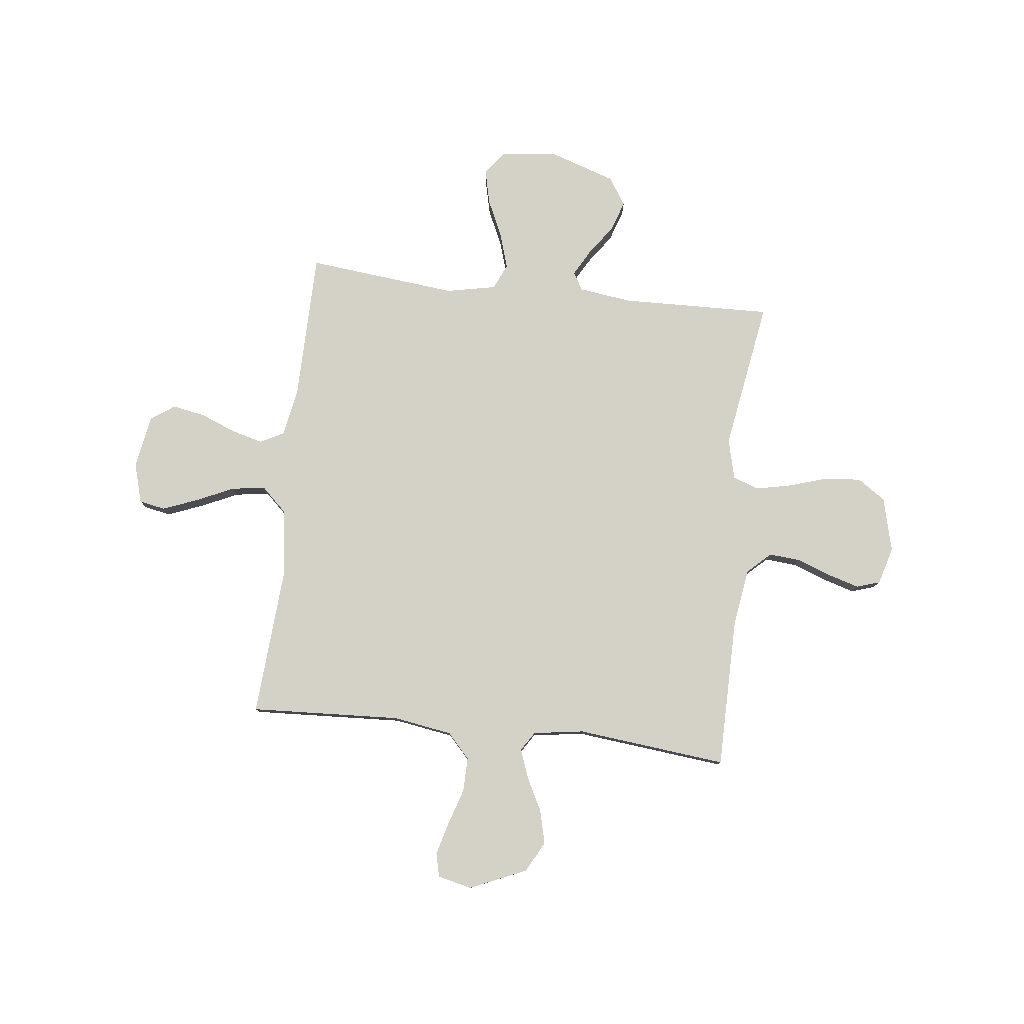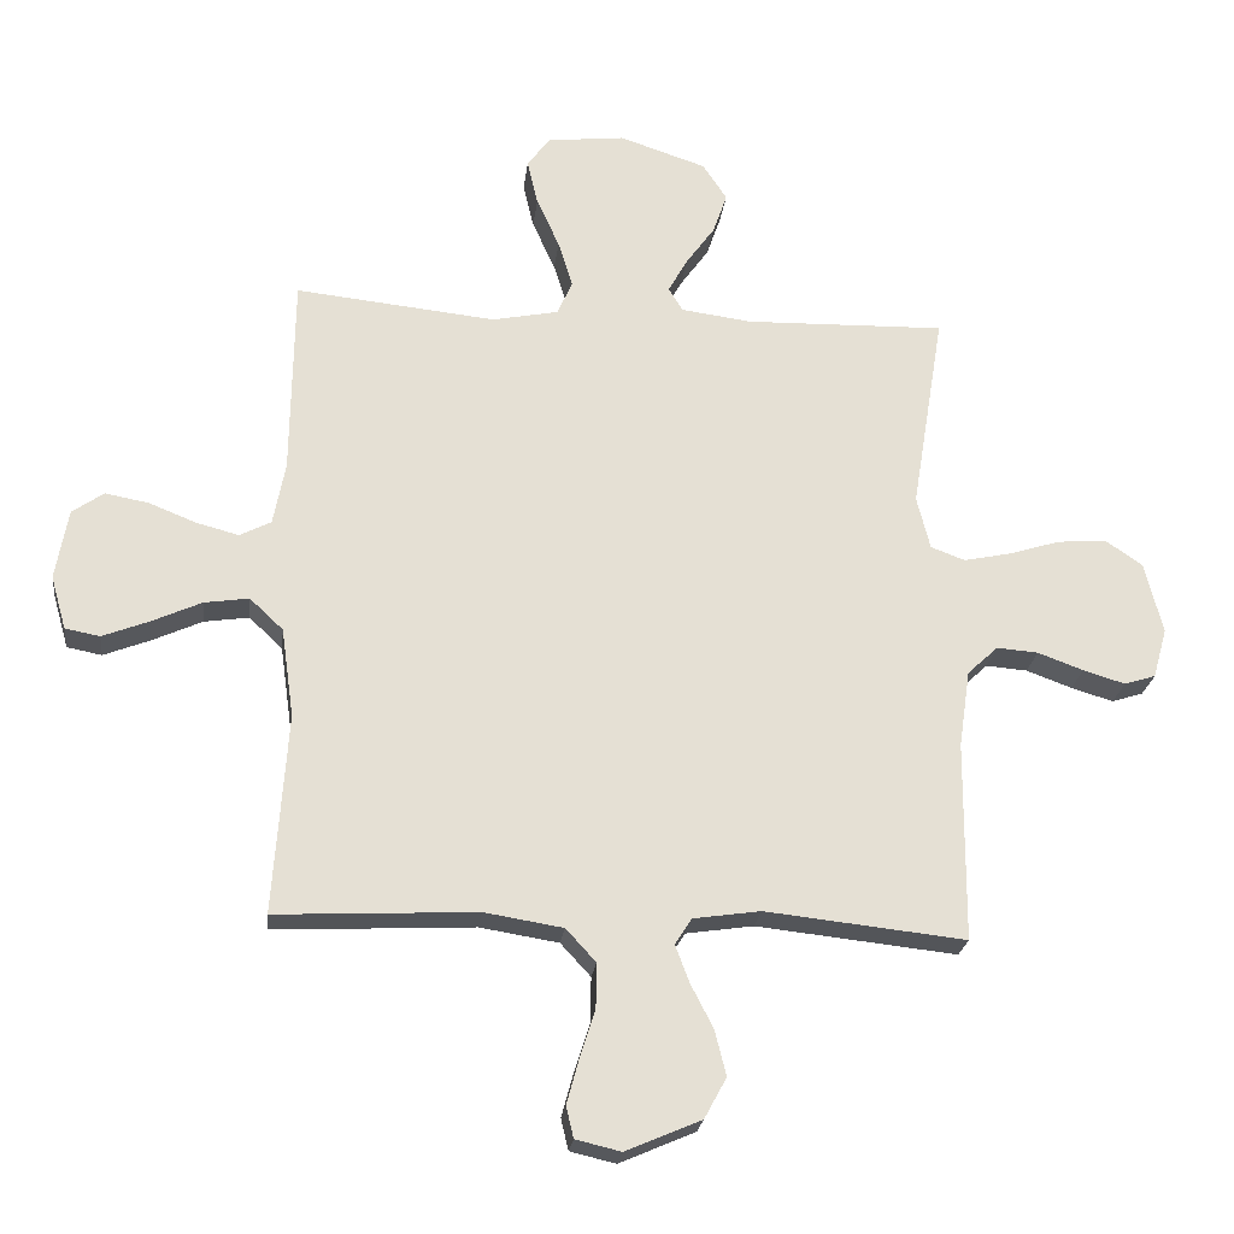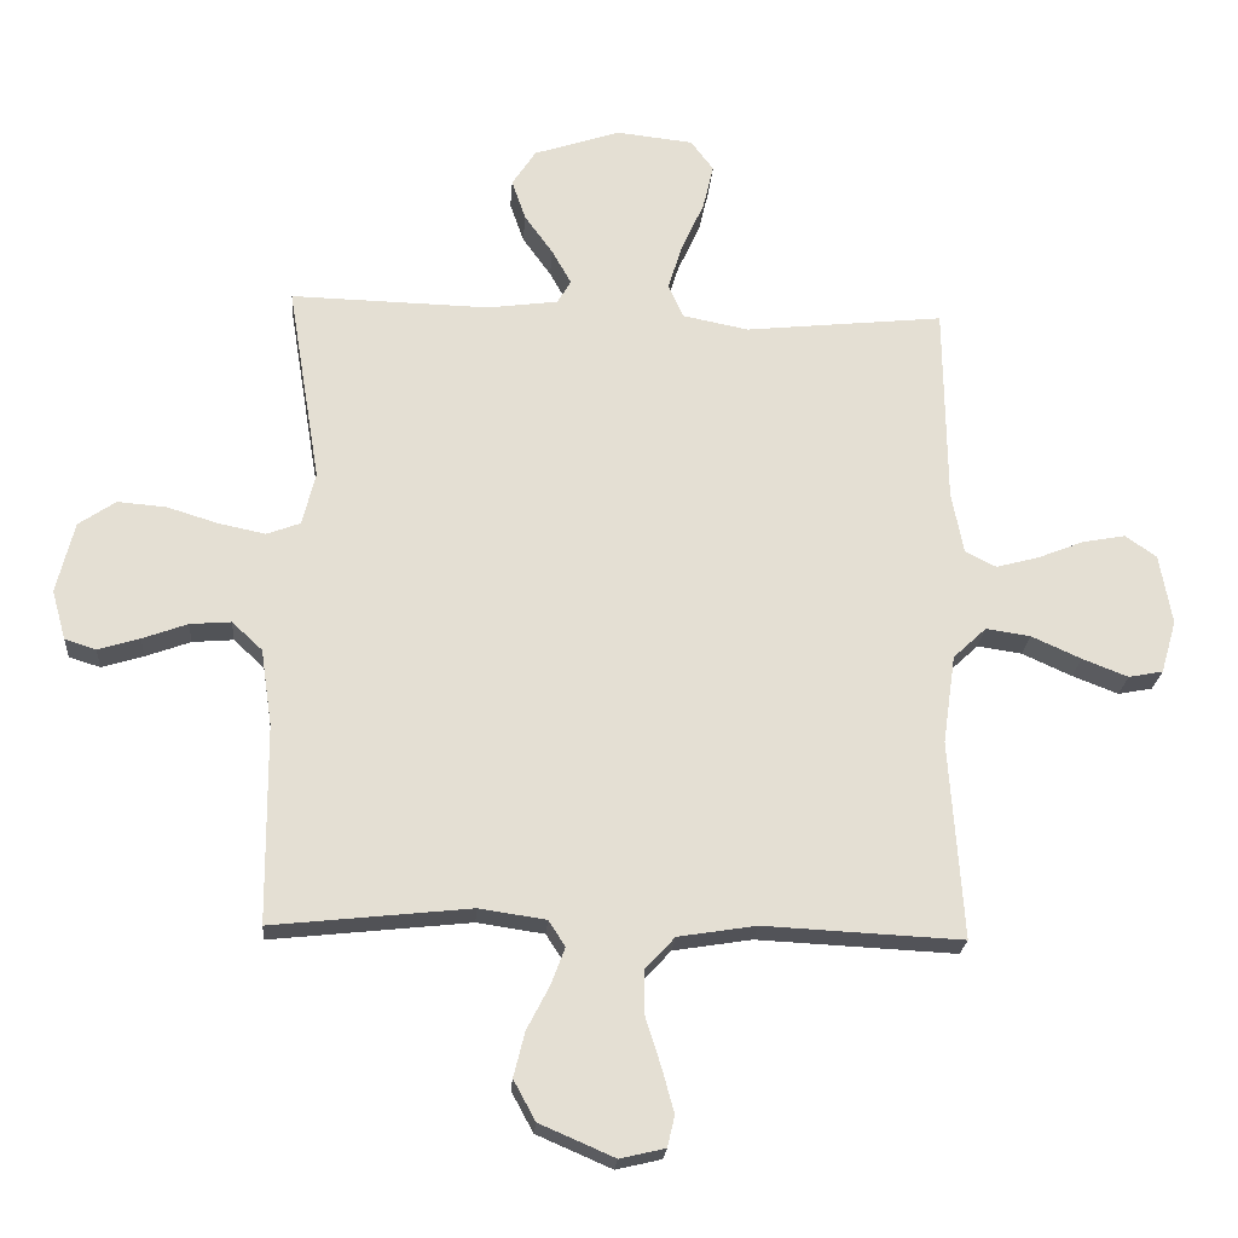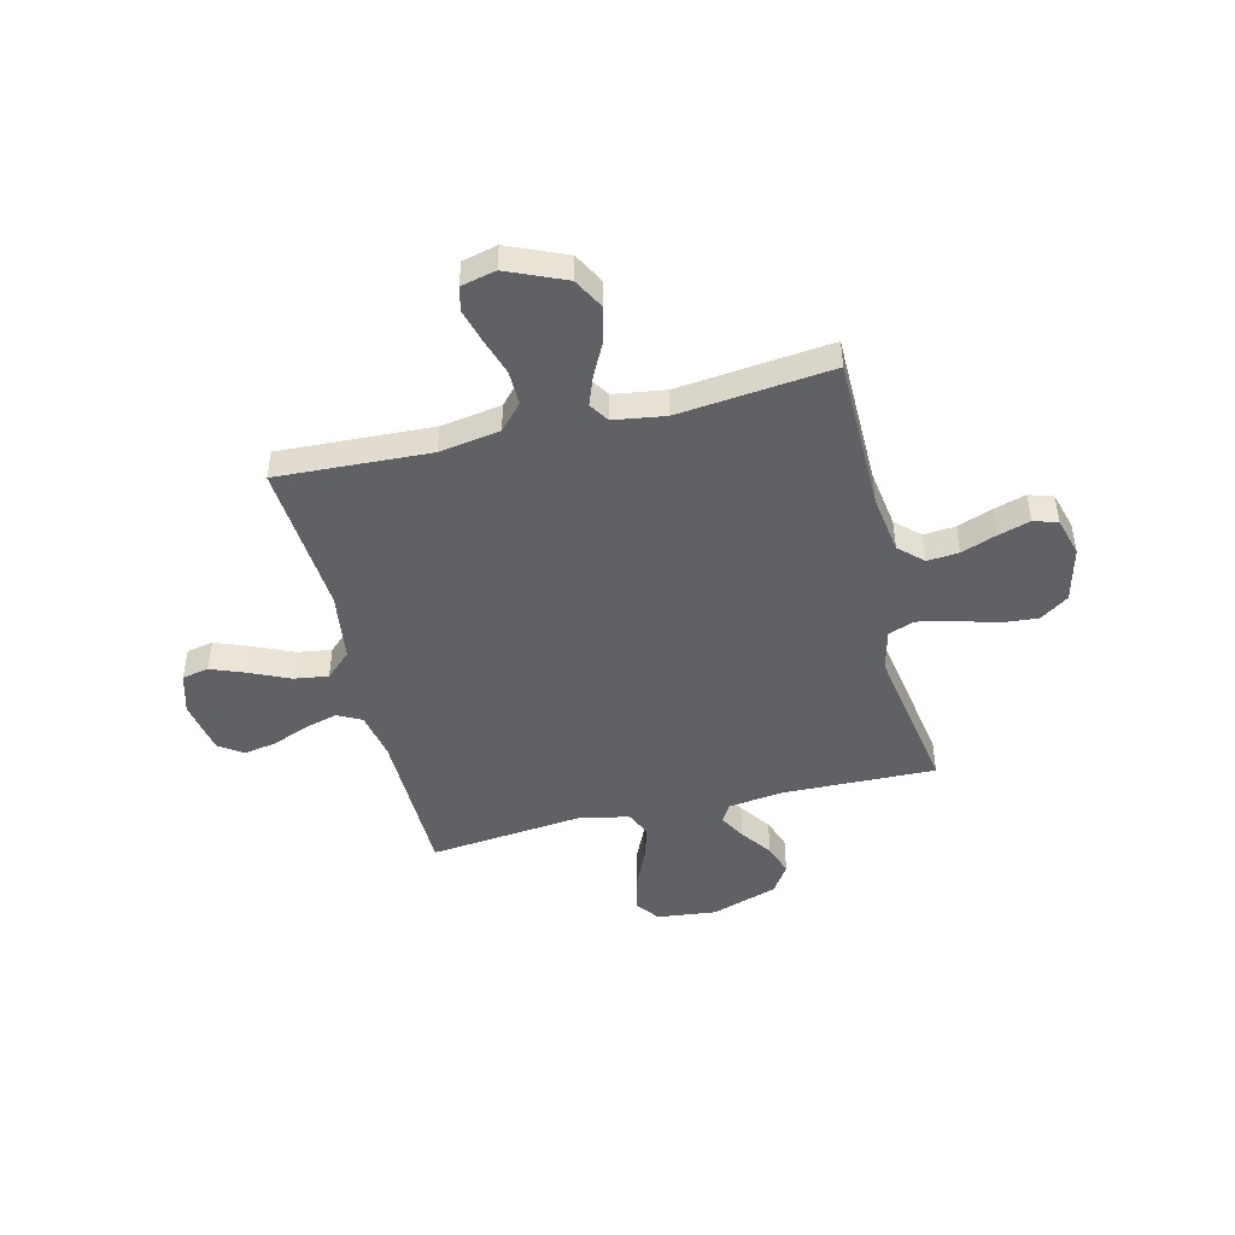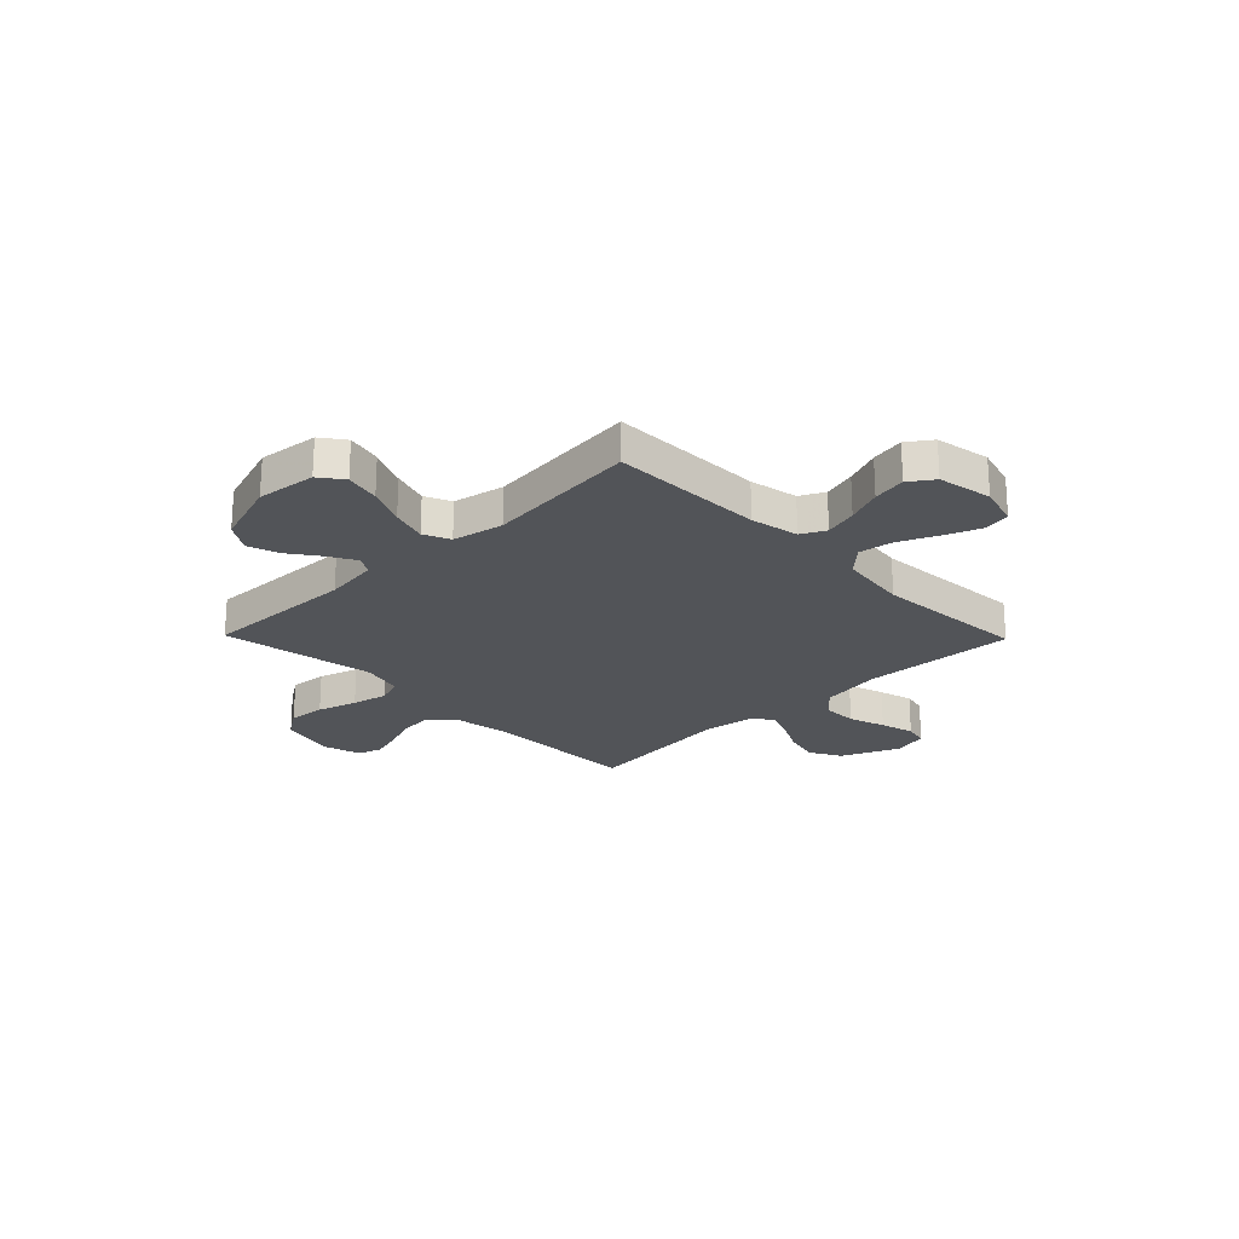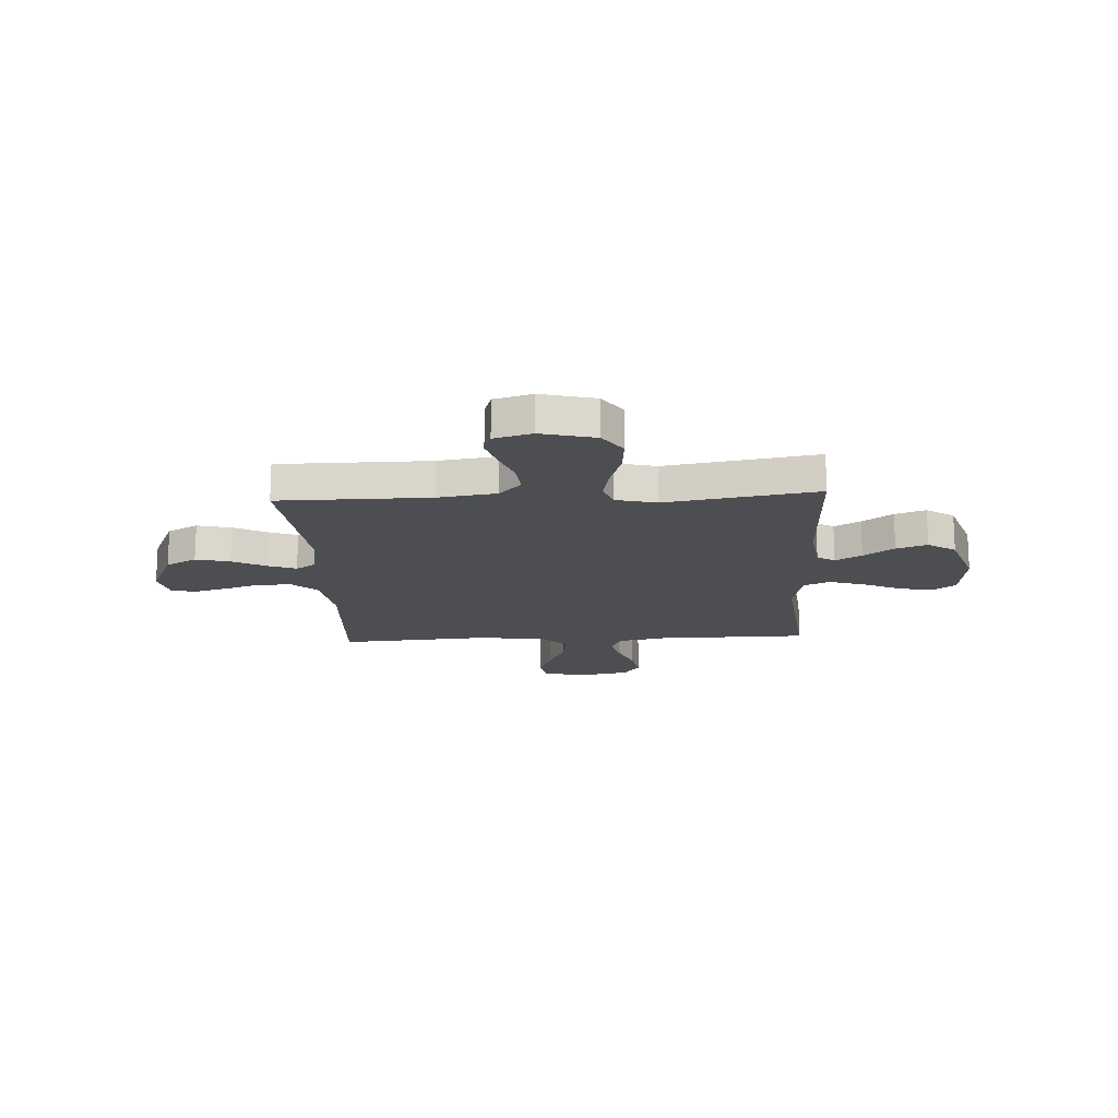
<metadata>
{"format":"obj","ext":"obj","renderer":"f3d","projection":"perspective","resolution":1024,"background":"white","views":[{"elev":79.8,"azim":-173.5,"up":"+Y"},{"elev":-23.7,"azim":173.2,"up":"+Z"},{"elev":-22.5,"azim":-4.1,"up":"+Z"},{"elev":-46.5,"azim":-166.2,"up":"+Y"},{"elev":-23.0,"azim":44.3,"up":"+Y"},{"elev":-16.9,"azim":-86.9,"up":"+Y"}]}
</metadata>
<code>
v 0.5 0.07 -0.5
v 0.2 0.07 -0.485
v 0.082 0.07 -0.504
v 0.037 0.07 -0.553
v 0.038 0.07 -0.621
v 0.061 0.07 -0.693
v 0.079 0.07 -0.759
v 0.068 0.07 -0.806
v 0 0.07 -0.822
v -0.113 0.07 -0.773
v -0.146 0.07 -0.712
v -0.129 0.07 -0.644
v -0.095 0.07 -0.578
v -0.074 0.07 -0.522
v -0.099 0.07 -0.483
v -0.2 0.07 -0.468
v -0.5 0.07 -0.5
v -0.502 0.07 -0.2
v -0.519 0.07 -0.084
v -0.565 0.07 -0.041
v -0.627 0.07 -0.046
v -0.695 0.07 -0.071
v -0.758 0.07 -0.09
v -0.805 0.07 -0.075
v -0.826 0.07 0
v -0.799 0.07 0.108
v -0.743 0.07 0.146
v -0.67 0.07 0.14
v -0.593 0.07 0.116
v -0.522 0.07 0.101
v -0.471 0.07 0.12
v -0.451 0.07 0.2
v -0.5 0.07 0.5
v -0.2 0.07 0.492
v -0.094 0.07 0.506
v -0.073 0.07 0.541
v -0.102 0.07 0.593
v -0.145 0.07 0.653
v -0.166 0.07 0.714
v -0.13 0.07 0.769
v 0 0.07 0.812
v 0.116 0.07 0.799
v 0.15 0.07 0.753
v 0.134 0.07 0.685
v 0.1 0.07 0.61
v 0.078 0.07 0.54
v 0.101 0.07 0.489
v 0.2 0.07 0.469
v 0.5 0.07 0.5
v 0.504 0.07 0.2
v 0.522 0.07 0.106
v 0.569 0.07 0.082
v 0.633 0.07 0.099
v 0.703 0.07 0.127
v 0.768 0.07 0.139
v 0.815 0.07 0.106
v 0.834 0.07 0
v 0.811 0.07 -0.08
v 0.759 0.07 -0.09
v 0.69 0.07 -0.063
v 0.615 0.07 -0.029
v 0.548 0.07 -0.019
v 0.498 0.07 -0.066
v 0.479 0.07 -0.2
v 0.5 0 -0.5
v 0.2 0 -0.485
v 0.082 0 -0.504
v 0.037 0 -0.553
v 0.038 0 -0.621
v 0.061 0 -0.693
v 0.079 0 -0.759
v 0.068 0 -0.806
v 0 0 -0.822
v -0.113 0 -0.773
v -0.146 0 -0.712
v -0.129 0 -0.644
v -0.095 0 -0.578
v -0.074 0 -0.522
v -0.099 0 -0.483
v -0.2 0 -0.468
v -0.5 0 -0.5
v -0.502 0 -0.2
v -0.519 0 -0.084
v -0.565 0 -0.041
v -0.627 0 -0.046
v -0.695 0 -0.071
v -0.758 0 -0.09
v -0.805 0 -0.075
v -0.826 0 0
v -0.799 0 0.108
v -0.743 0 0.146
v -0.67 0 0.14
v -0.593 0 0.116
v -0.522 0 0.101
v -0.471 0 0.12
v -0.451 0 0.2
v -0.5 0 0.5
v -0.2 0 0.492
v -0.094 0 0.506
v -0.073 0 0.541
v -0.102 0 0.593
v -0.145 0 0.653
v -0.166 0 0.714
v -0.13 0 0.769
v 0 0 0.812
v 0.116 0 0.799
v 0.15 0 0.753
v 0.134 0 0.685
v 0.1 0 0.61
v 0.078 0 0.54
v 0.101 0 0.489
v 0.2 0 0.469
v 0.5 0 0.5
v 0.504 0 0.2
v 0.522 0 0.106
v 0.569 0 0.082
v 0.633 0 0.099
v 0.703 0 0.127
v 0.768 0 0.139
v 0.815 0 0.106
v 0.834 0 0
v 0.811 0 -0.08
v 0.759 0 -0.09
v 0.69 0 -0.063
v 0.615 0 -0.029
v 0.548 0 -0.019
v 0.498 0 -0.066
v 0.479 0 -0.2
f 58 59 60 61
f 56 57 58 61
f 56 61 62
f 53 54 55 56
f 52 53 56 62
f 51 52 62 63
f 48 49 50
f 47 48 50 51
f 42 43 44 45
f 42 45 46
f 41 42 46
f 40 41 46
f 37 38 39 40
f 36 37 40 46
f 35 36 46 47
f 32 33 34
f 31 32 34 35
f 26 27 28 29
f 26 29 30
f 25 26 30
f 24 25 30
f 21 22 23 24
f 21 24 30 31
f 16 17 18
f 15 16 18 19
f 10 11 12 13
f 10 13 14
f 9 10 14
f 8 9 14
f 5 6 7 8
f 5 8 14
f 4 5 14 15
f 64 1 2
f 64 2 3
f 63 64 3
f 51 63 3
f 20 21 31 35
f 19 20 35 47
f 15 19 47 51
f 3 4 15 51
f 125 124 123 122
f 125 122 121 120
f 126 125 120
f 120 119 118 117
f 126 120 117 116
f 127 126 116 115
f 114 113 112
f 115 114 112 111
f 109 108 107 106
f 110 109 106
f 110 106 105
f 110 105 104
f 104 103 102 101
f 110 104 101 100
f 111 110 100 99
f 98 97 96
f 99 98 96 95
f 93 92 91 90
f 94 93 90
f 94 90 89
f 94 89 88
f 88 87 86 85
f 95 94 88 85
f 82 81 80
f 83 82 80 79
f 77 76 75 74
f 78 77 74
f 78 74 73
f 78 73 72
f 72 71 70 69
f 78 72 69
f 79 78 69 68
f 66 65 128
f 67 66 128
f 67 128 127
f 67 127 115
f 99 95 85 84
f 111 99 84 83
f 115 111 83 79
f 115 79 68 67
f 1 65 66 2
f 2 66 67 3
f 3 67 68 4
f 4 68 69 5
f 5 69 70 6
f 6 70 71 7
f 7 71 72 8
f 8 72 73 9
f 9 73 74 10
f 10 74 75 11
f 11 75 76 12
f 12 76 77 13
f 13 77 78 14
f 14 78 79 15
f 15 79 80 16
f 16 80 81 17
f 17 81 82 18
f 18 82 83 19
f 19 83 84 20
f 20 84 85 21
f 21 85 86 22
f 22 86 87 23
f 23 87 88 24
f 24 88 89 25
f 25 89 90 26
f 26 90 91 27
f 27 91 92 28
f 28 92 93 29
f 29 93 94 30
f 30 94 95 31
f 31 95 96 32
f 32 96 97 33
f 33 97 98 34
f 34 98 99 35
f 35 99 100 36
f 36 100 101 37
f 37 101 102 38
f 38 102 103 39
f 39 103 104 40
f 40 104 105 41
f 41 105 106 42
f 42 106 107 43
f 43 107 108 44
f 44 108 109 45
f 45 109 110 46
f 46 110 111 47
f 47 111 112 48
f 48 112 113 49
f 49 113 114 50
f 50 114 115 51
f 51 115 116 52
f 52 116 117 53
f 53 117 118 54
f 54 118 119 55
f 55 119 120 56
f 56 120 121 57
f 57 121 122 58
f 58 122 123 59
f 59 123 124 60
f 60 124 125 61
f 61 125 126 62
f 62 126 127 63
f 63 127 128 64
f 64 128 65 1

</code>
